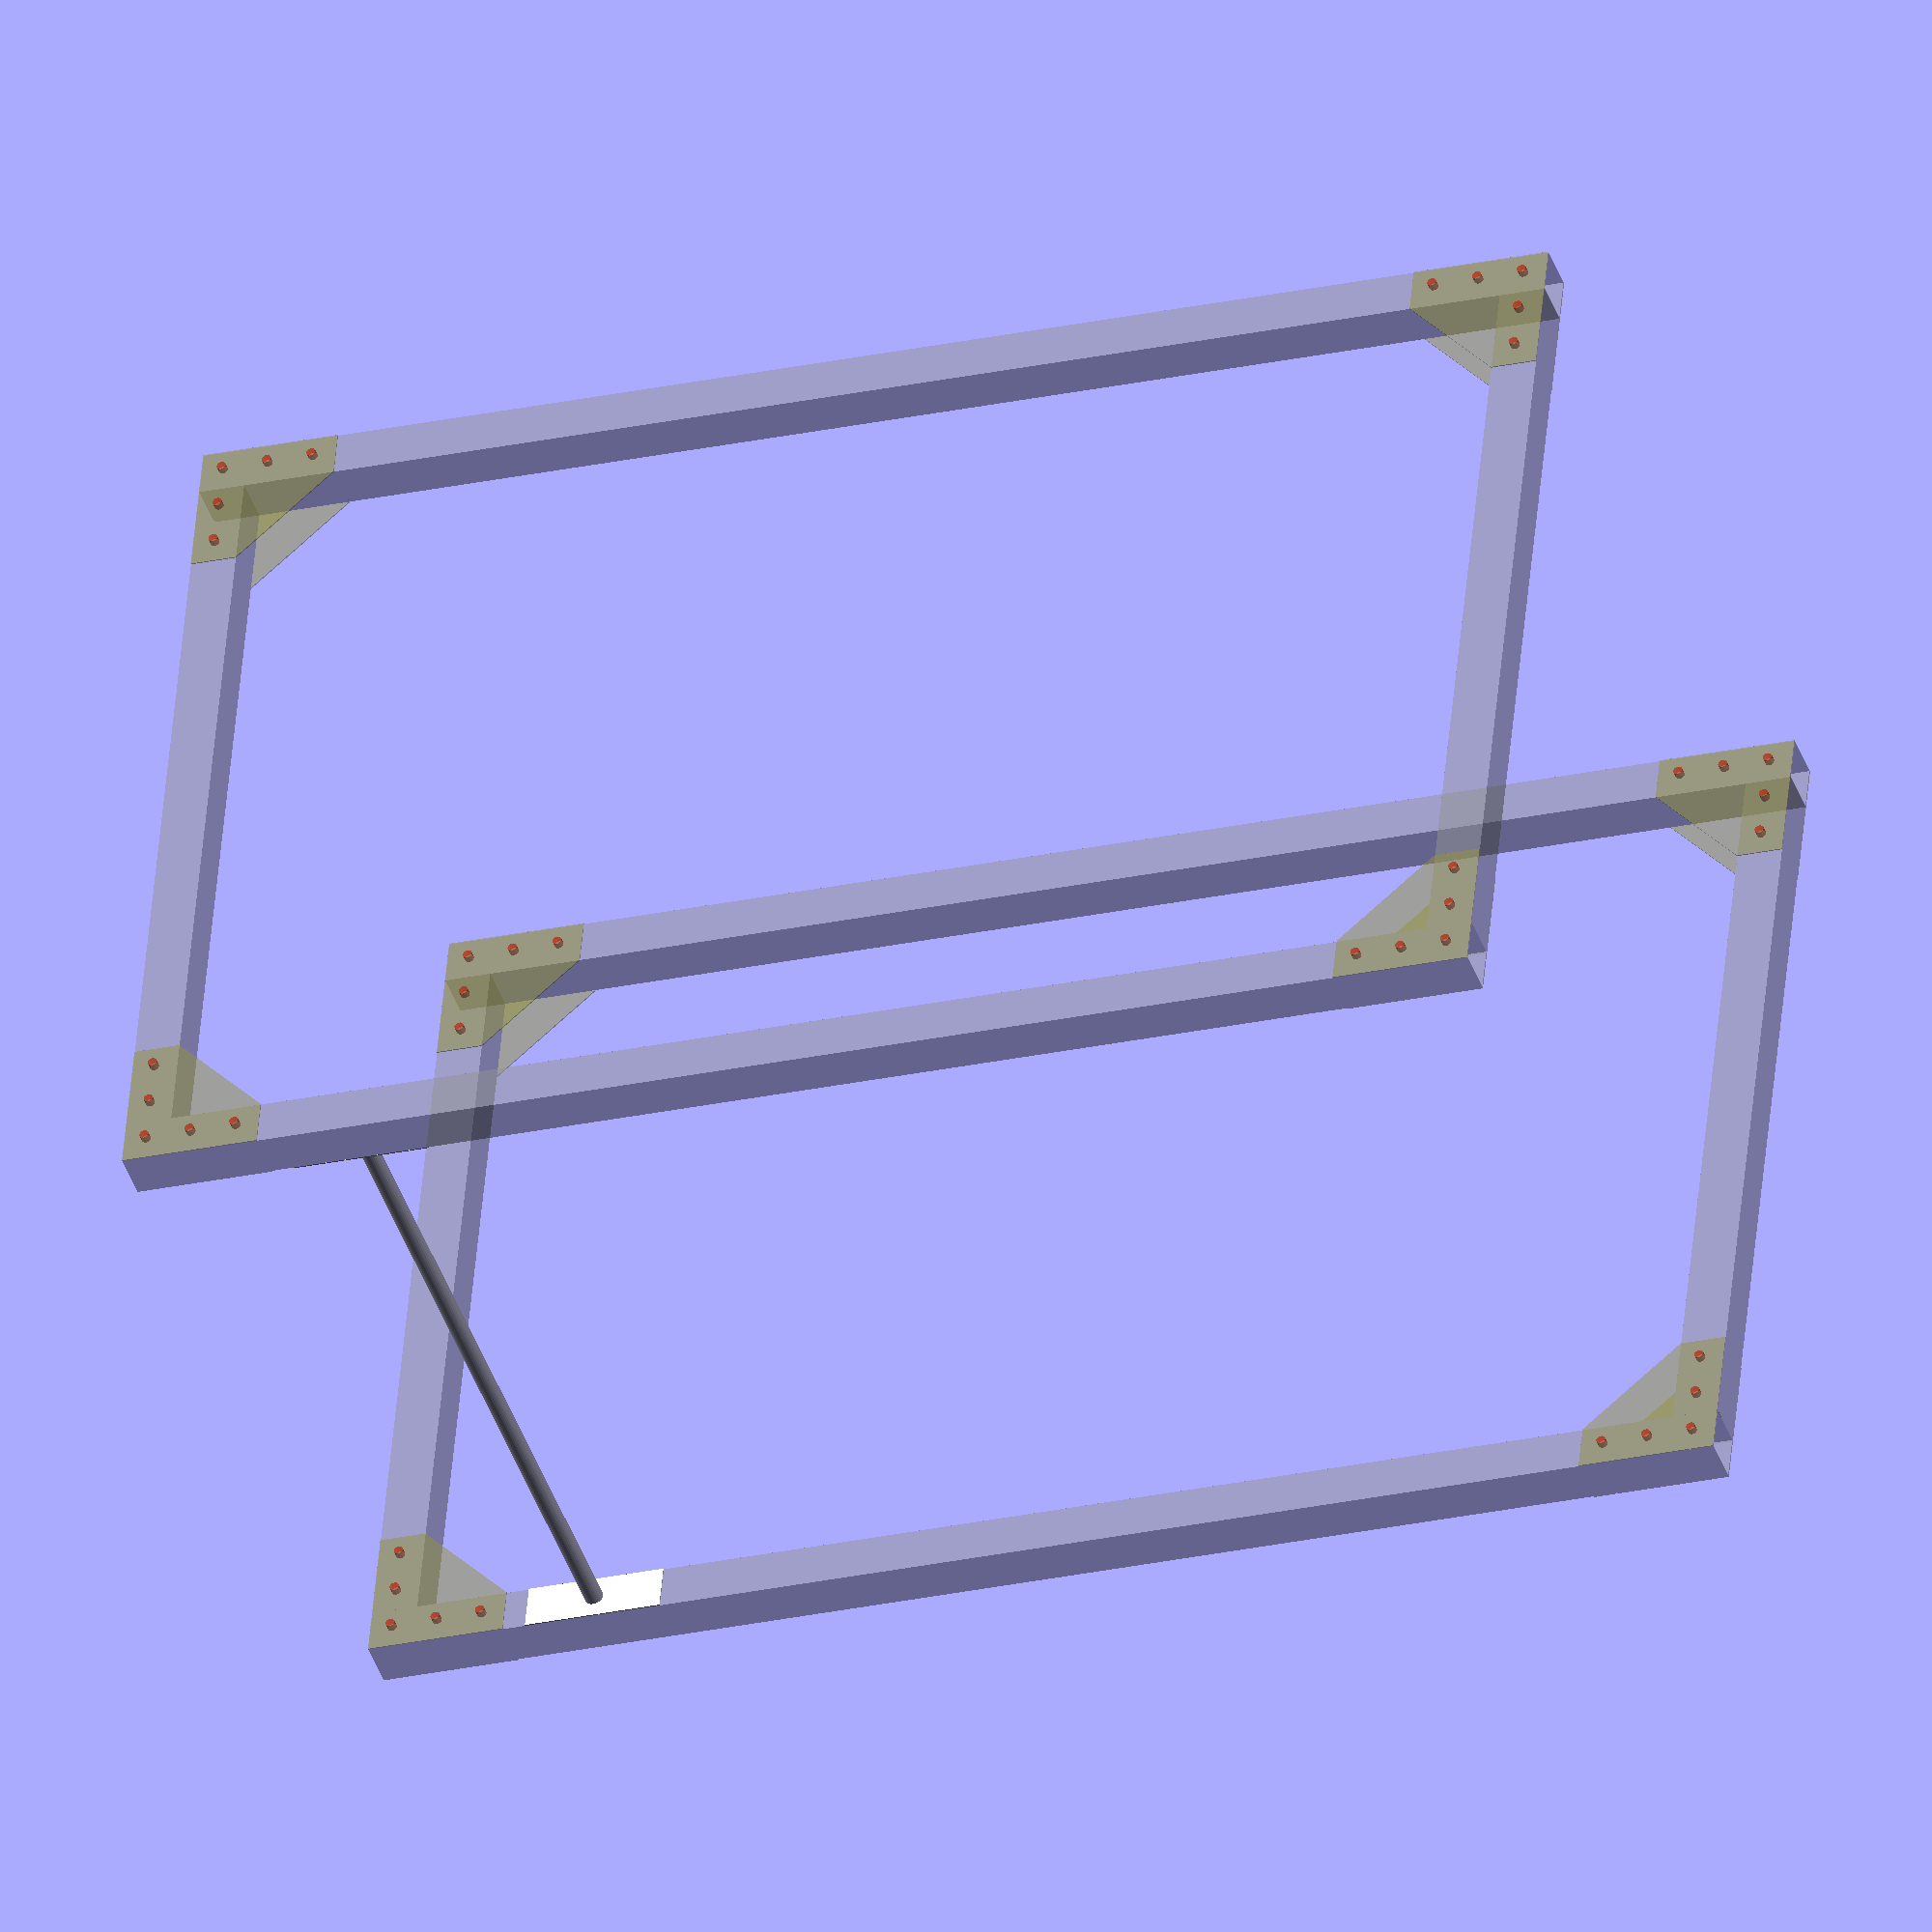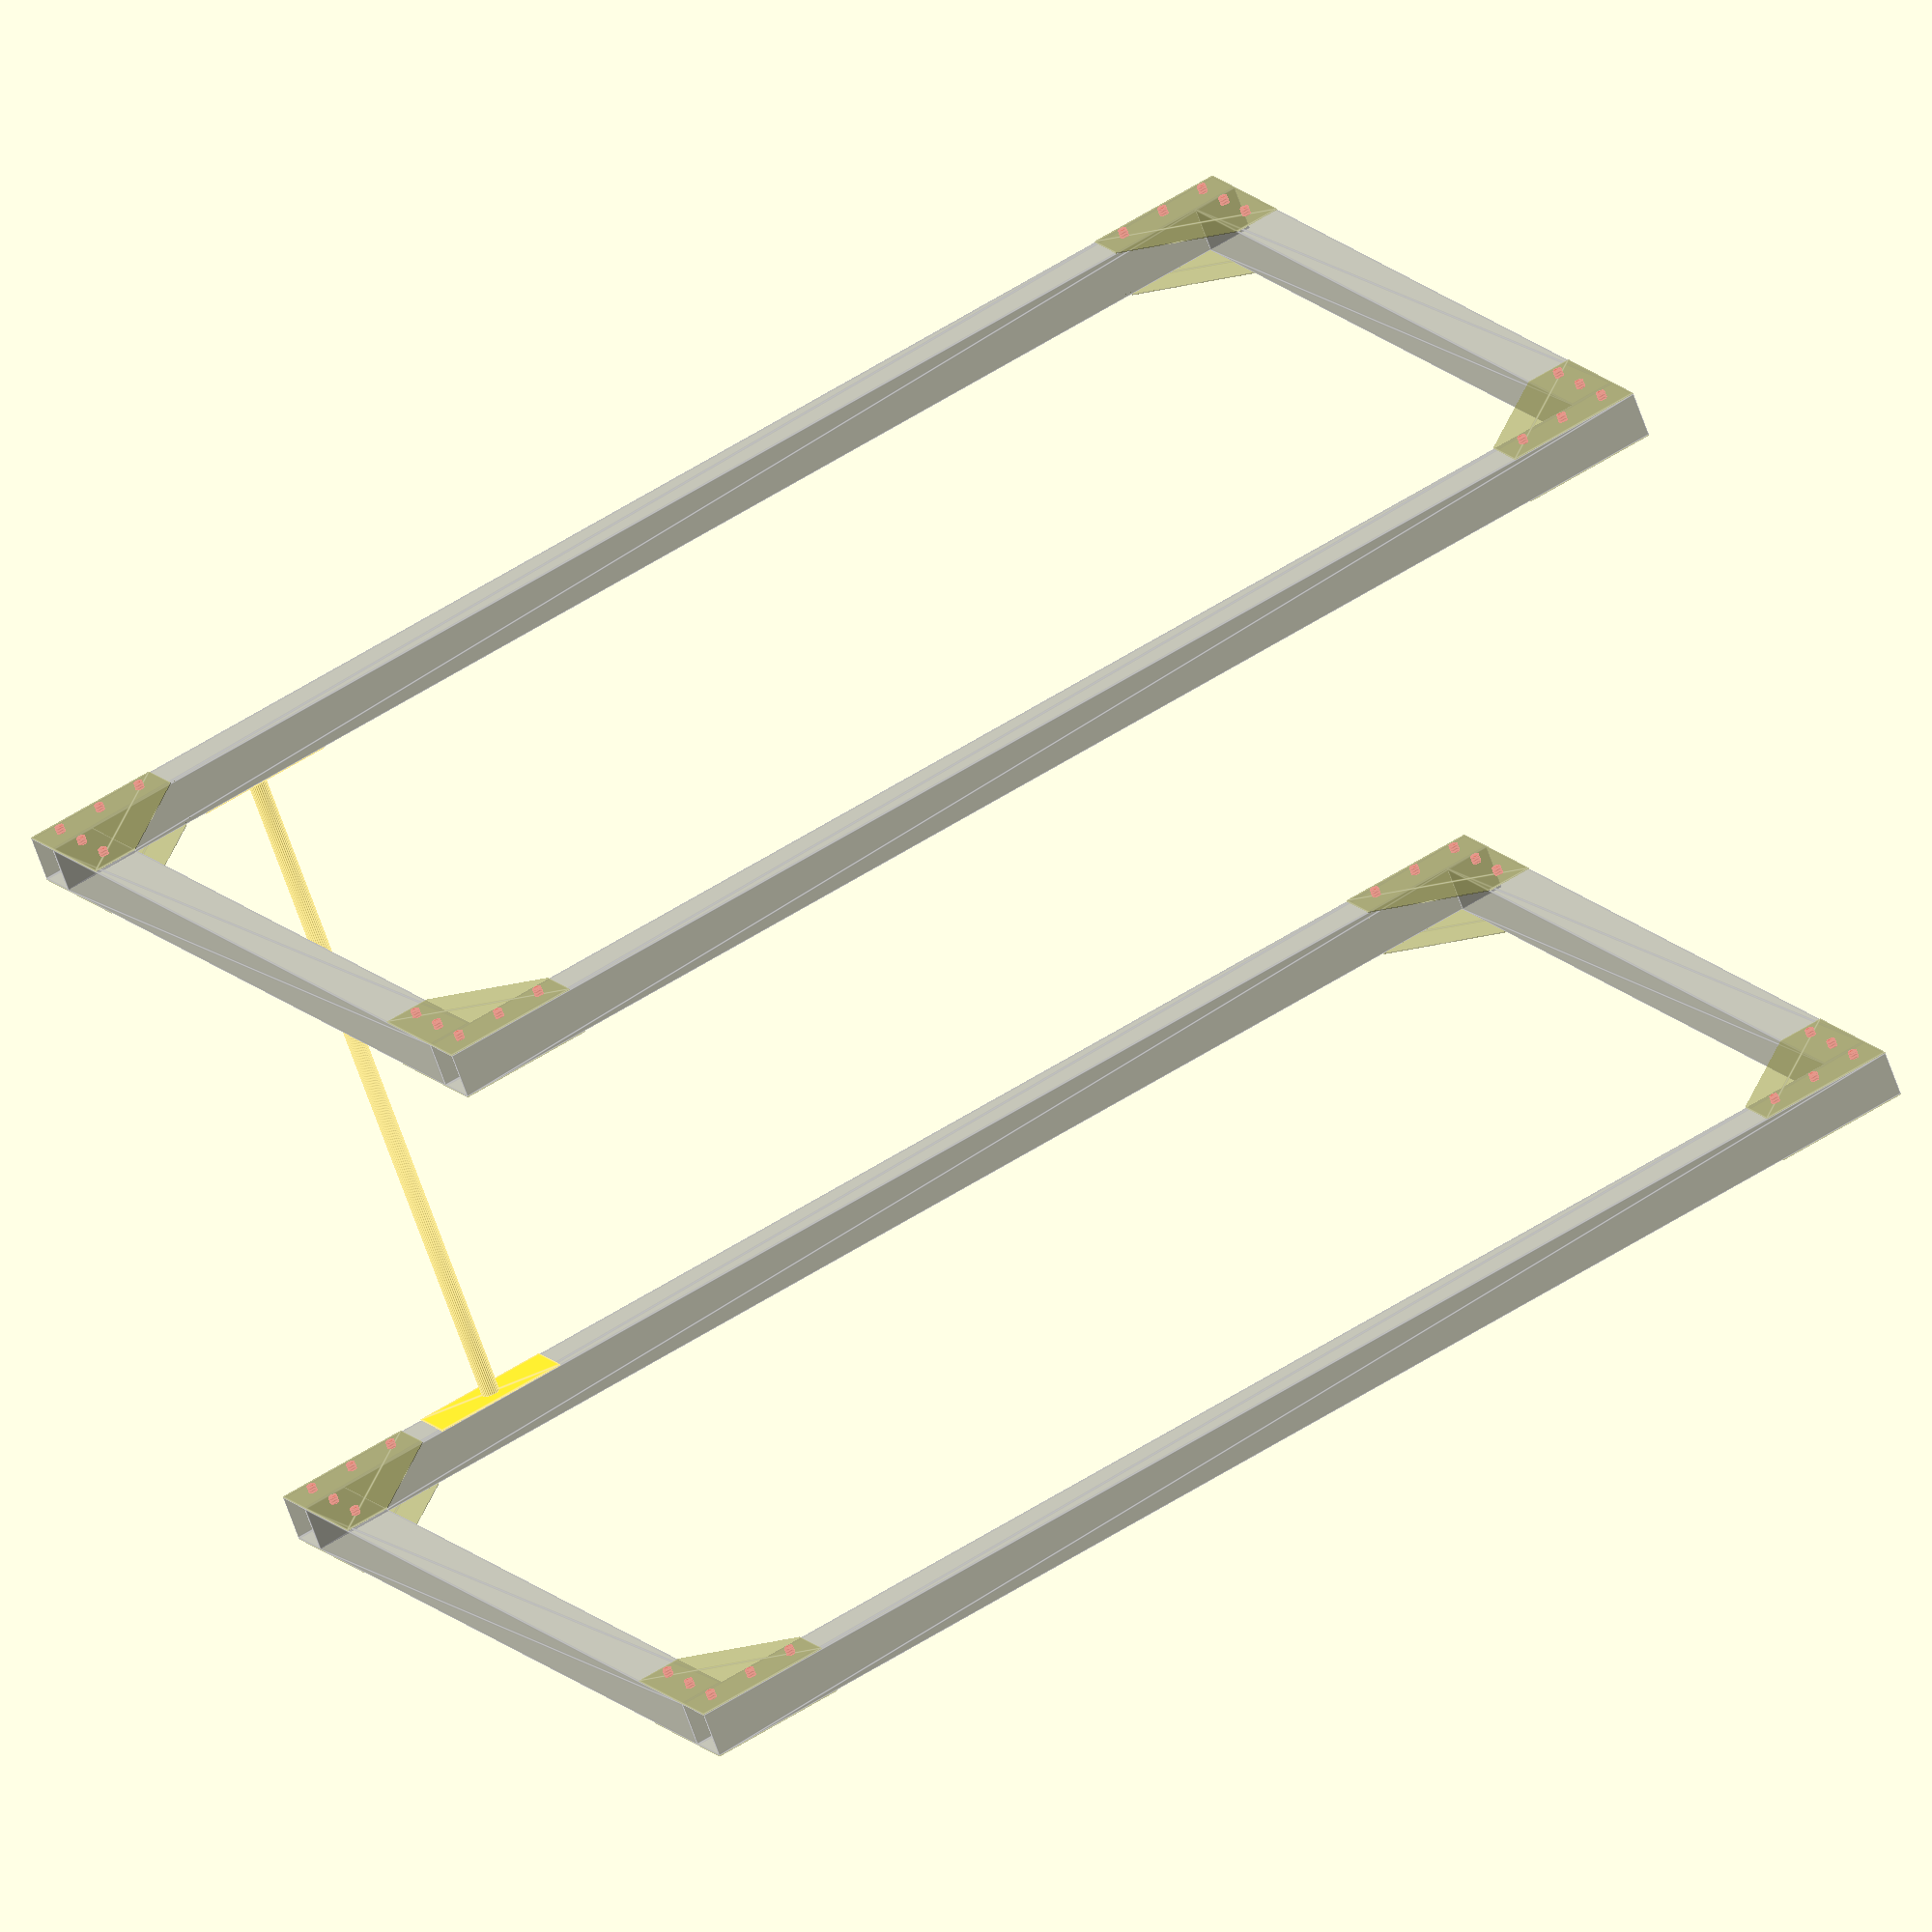
<openscad>
height = 2400;
depth  = 1400;
width  = 1300;
tube_square_size = 80;
tube_thickness  = 3;
sheet_thickness = 2;
pin_length = 25+sheet_thickness*2+80;
bar_height = 2000;

module SquareTube(h=height, w=tube_square_size, xyz=[0,0,0]) {
    TT = tube_thickness;
    color([0.5, 0.5, 0.5, 0.5])
    translate(xyz) {
        translate([w/2, w/2, 0]) {
            difference () {
                linear_extrude(height=h) 
                    square([w, w], center=true);
                translate([0, 0, -5])
                    linear_extrude(height=h+6)
                        square([w-TT, w-TT], center=true);
            }
        }
    }
}

module Frame(h=height, d=depth, w=tube_square_size) {
    SquareTube();
    SquareTube(xyz=[0,d+w,0]);
    rotate([-90]) {
        SquareTube(h=d, xyz=[0,-w,w]);
        SquareTube(h=d, xyz=[0,-h,w]);
    }
    QuadLock();
}

module Pin(len=pin_length) {
    color([0.8, 0.2, 0.1, 0.5])
    translate([0,0,-(len/2-15)]) 
        linear_extrude(height=pin_length)
            circle(d=16);
}

module Lock(sz=240, d=sheet_thickness) {
    color([0.5, 0.5, 0.2, 0.5])
    translate([0,120,120])
        rotate([0,-90]) {
            difference() {
                linear_extrude(d) 
                    square([sz, sz], center=true);
                translate([125,125,-10])
                    rotate([0,0,45]) 
                        linear_extrude(d+20) 
                            square([sz, sz], center=true);
                
                }
            }
}

module DoubleLock(w=tube_square_size) {
    Lock();
    translate([tube_square_size+sheet_thickness,0,0]) {
        Lock();
    }
    // pins
    translate([0,120,120])
        rotate([0,-90]) {
            translate([w,-w,-(pin_length/2)]) { Pin(); }
            translate([-w,w,-(pin_length/2)]) { Pin(); }
            translate([-w,-w,-(pin_length/2)]) { Pin(); }
            translate([w-w,-w,-(pin_length/2)]) { Pin(); }
            translate([-w,w-w,-(pin_length/2)]) { Pin(); }
        }
}

module PairLock(w=tube_square_size) {
    DoubleLock();
    rotate(180)
        translate([-w,-depth-w*2,0])
        DoubleLock();
    
}

module QuadLock(w=tube_square_size) {
    PairLock();
    translate([0,depth+w*2,height])
        rotate([180,0,0])
            PairLock();
}


Frame();
translate([width,0,0])
    Frame();


module flank() {
    rotate([0,-90,0])
        linear_extrude(sheet_thickness)
            square([240, 80], center=true);
}


module horbar(w=tube_square_size, bh=bar_height) {
    translate([w+sheet_thickness, w/2, bh]) {
        flank();
        rotate([0,90]) {
            linear_extrude(width-w-sheet_thickness*2)
                circle(16);
        }
        translate([width-w-sheet_thickness,0,0])
            flank();
    }
}


horbar();

</openscad>
<views>
elev=25.6 azim=344.6 roll=109.3 proj=o view=solid
elev=123.8 azim=234.3 roll=124.0 proj=o view=edges
</views>
